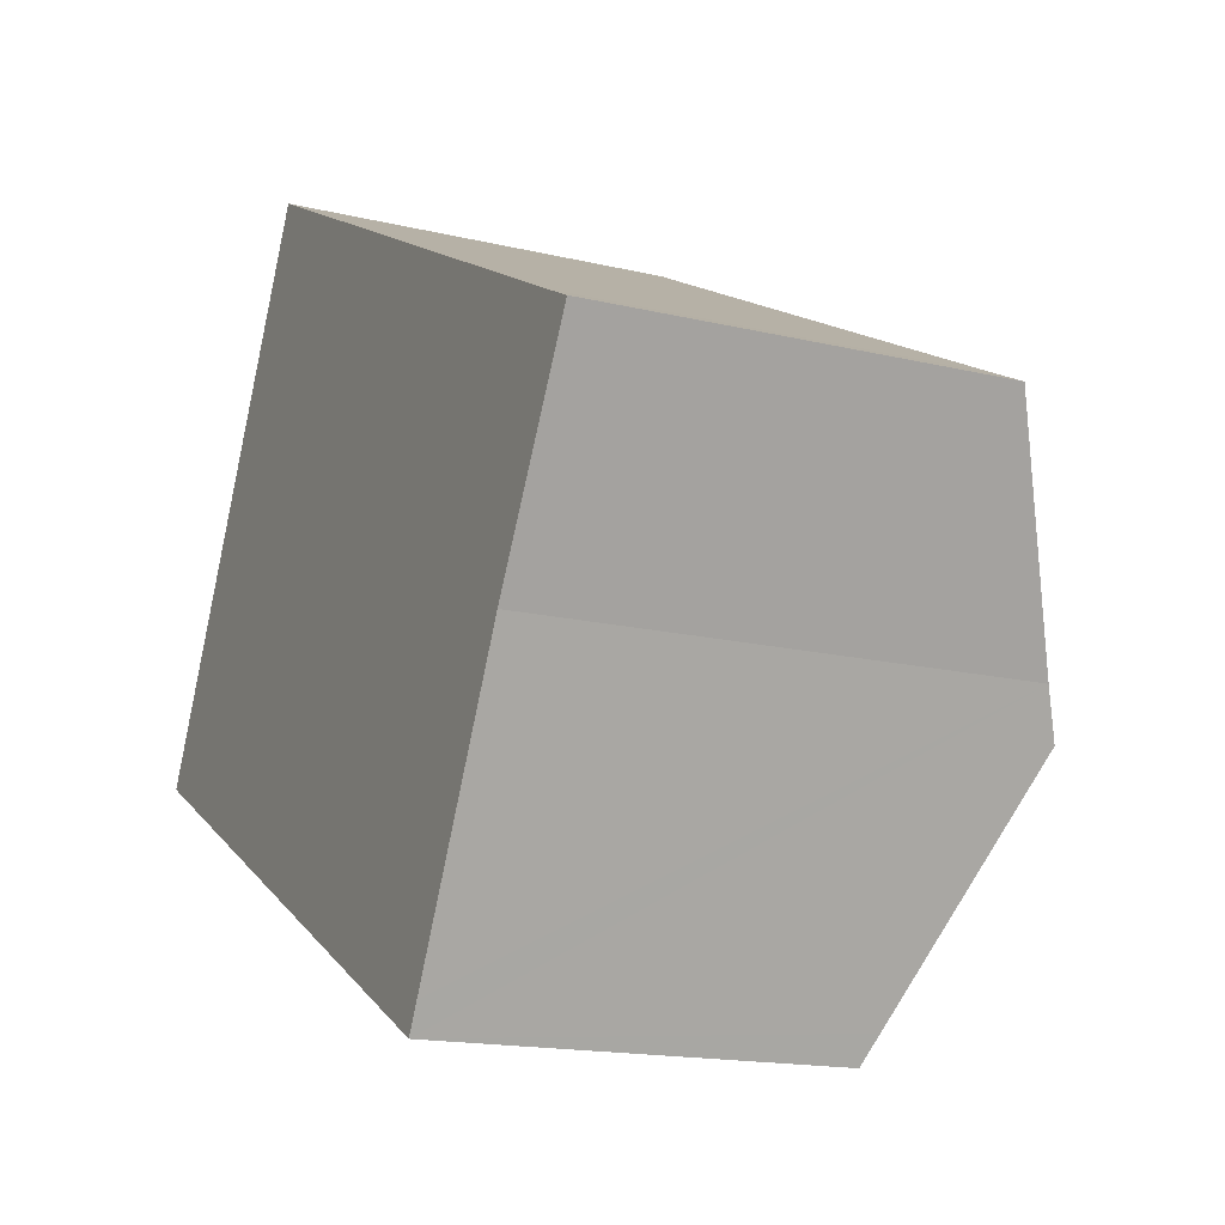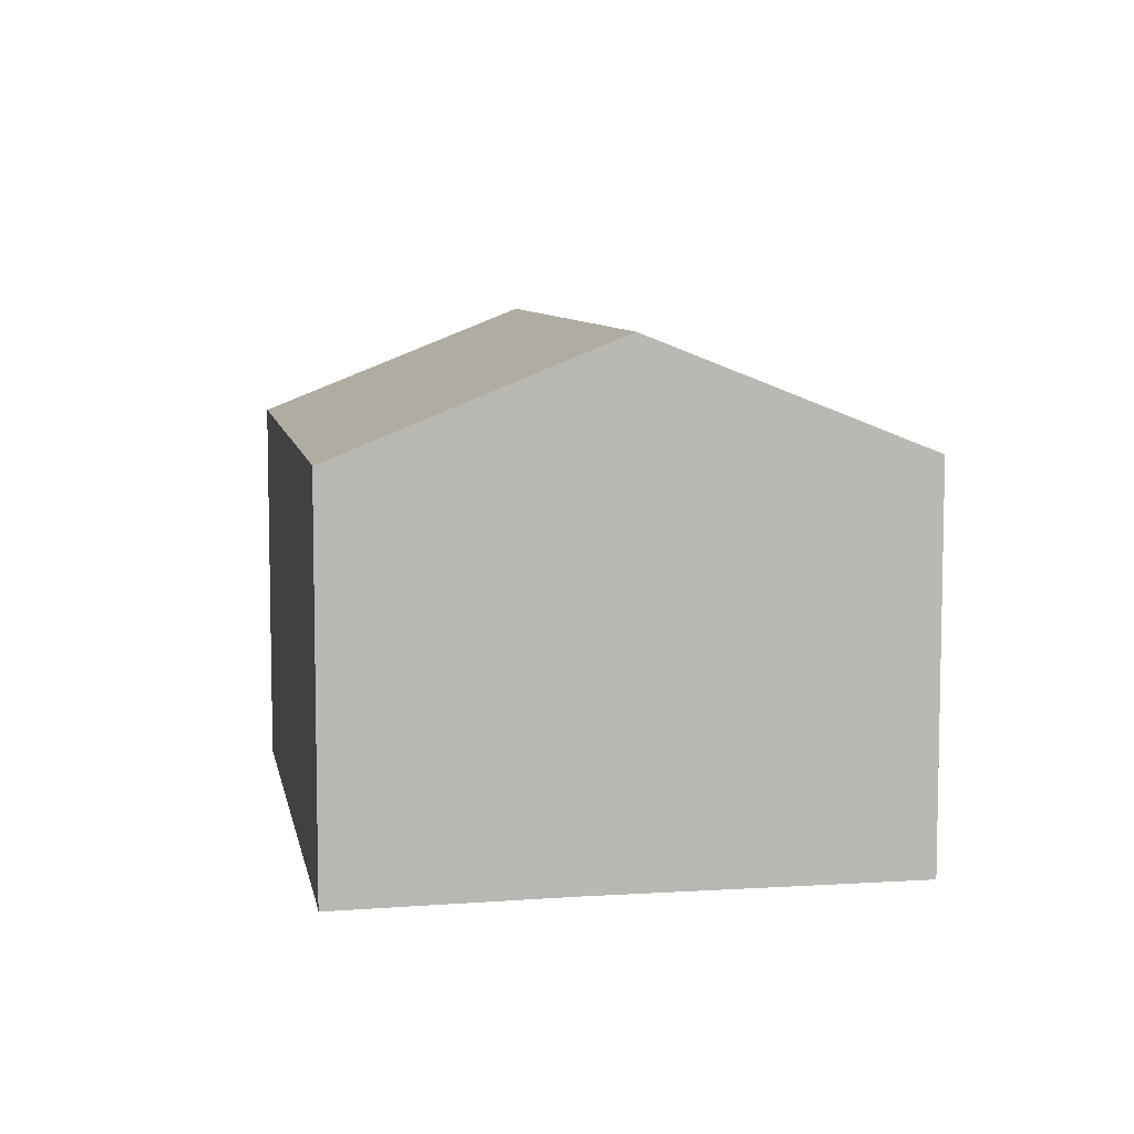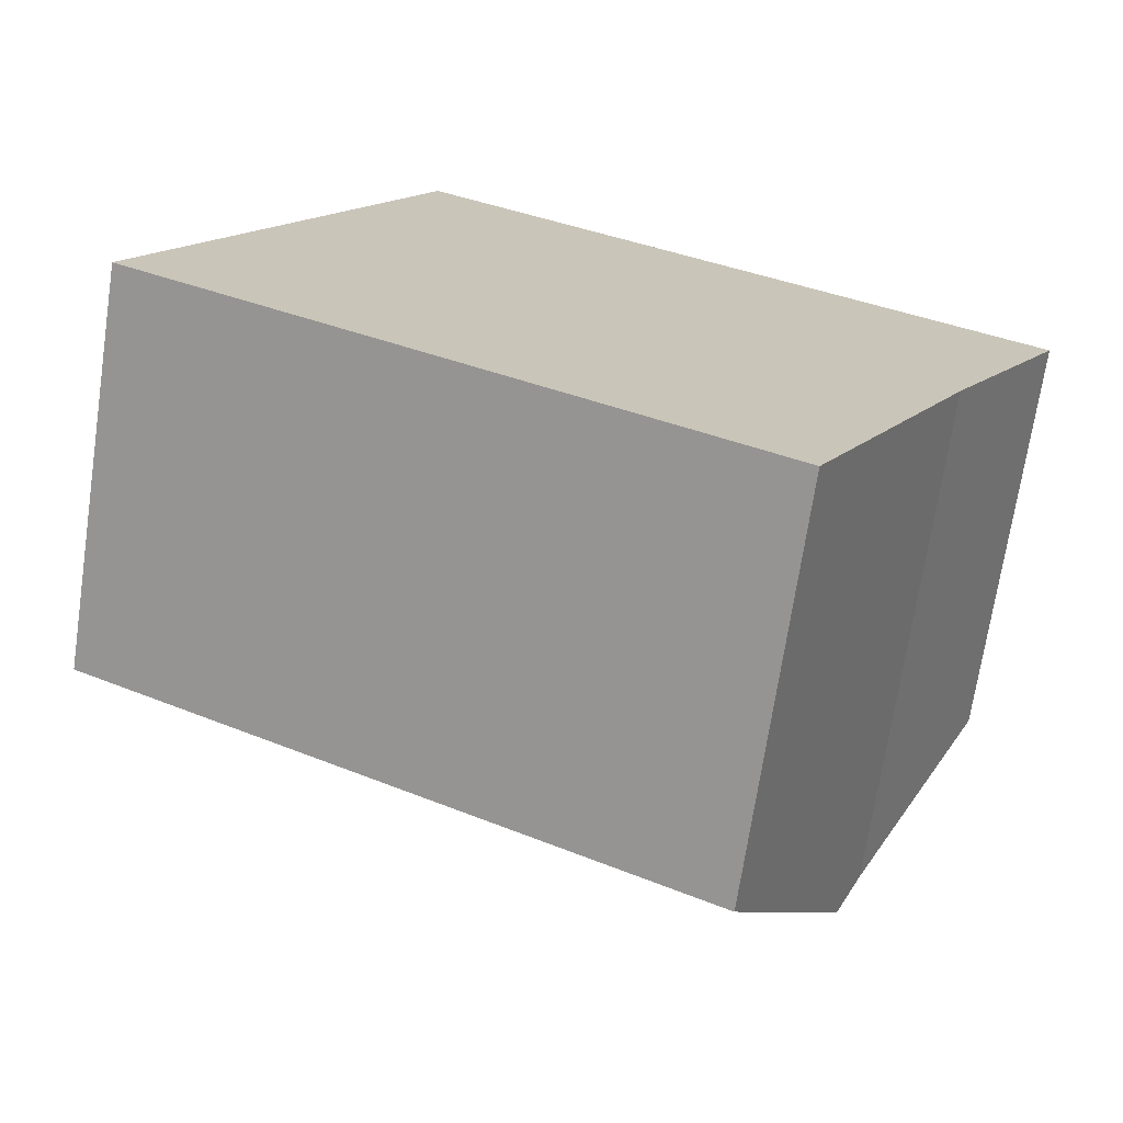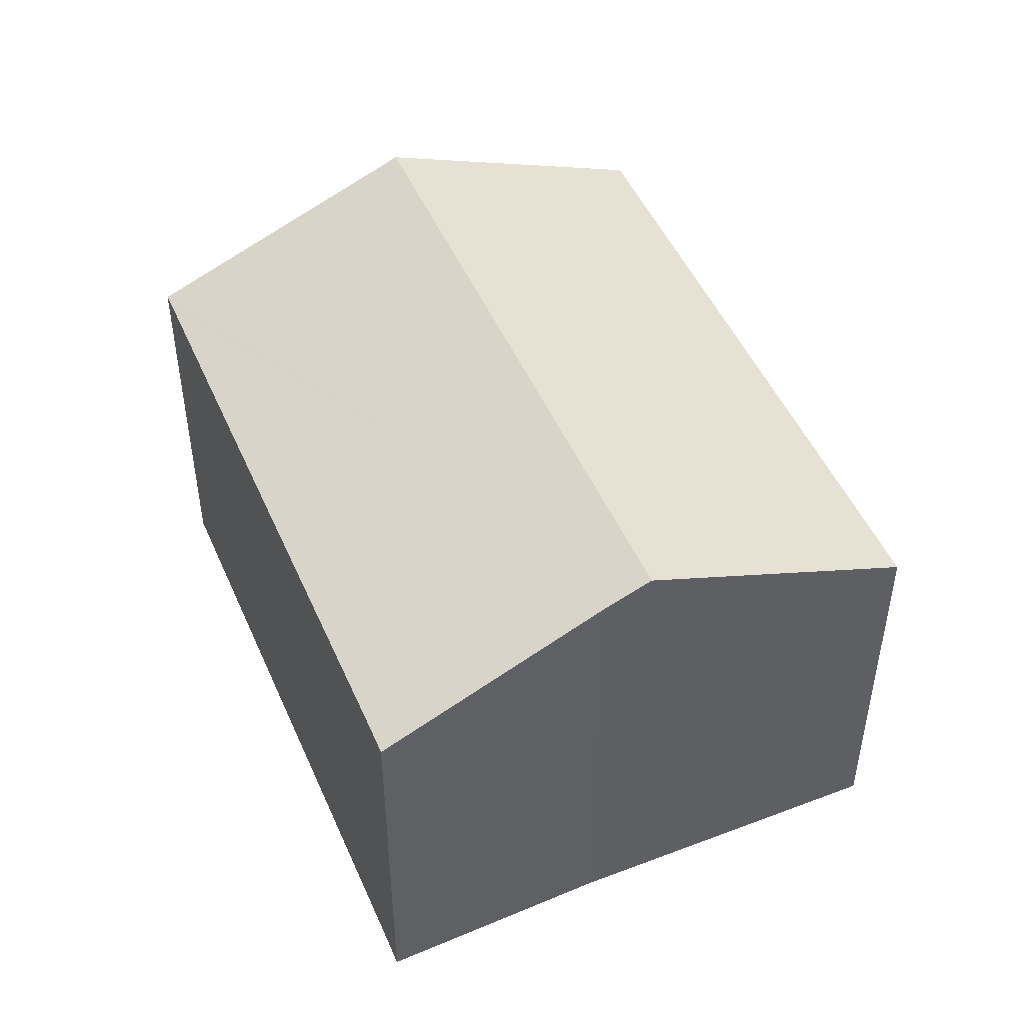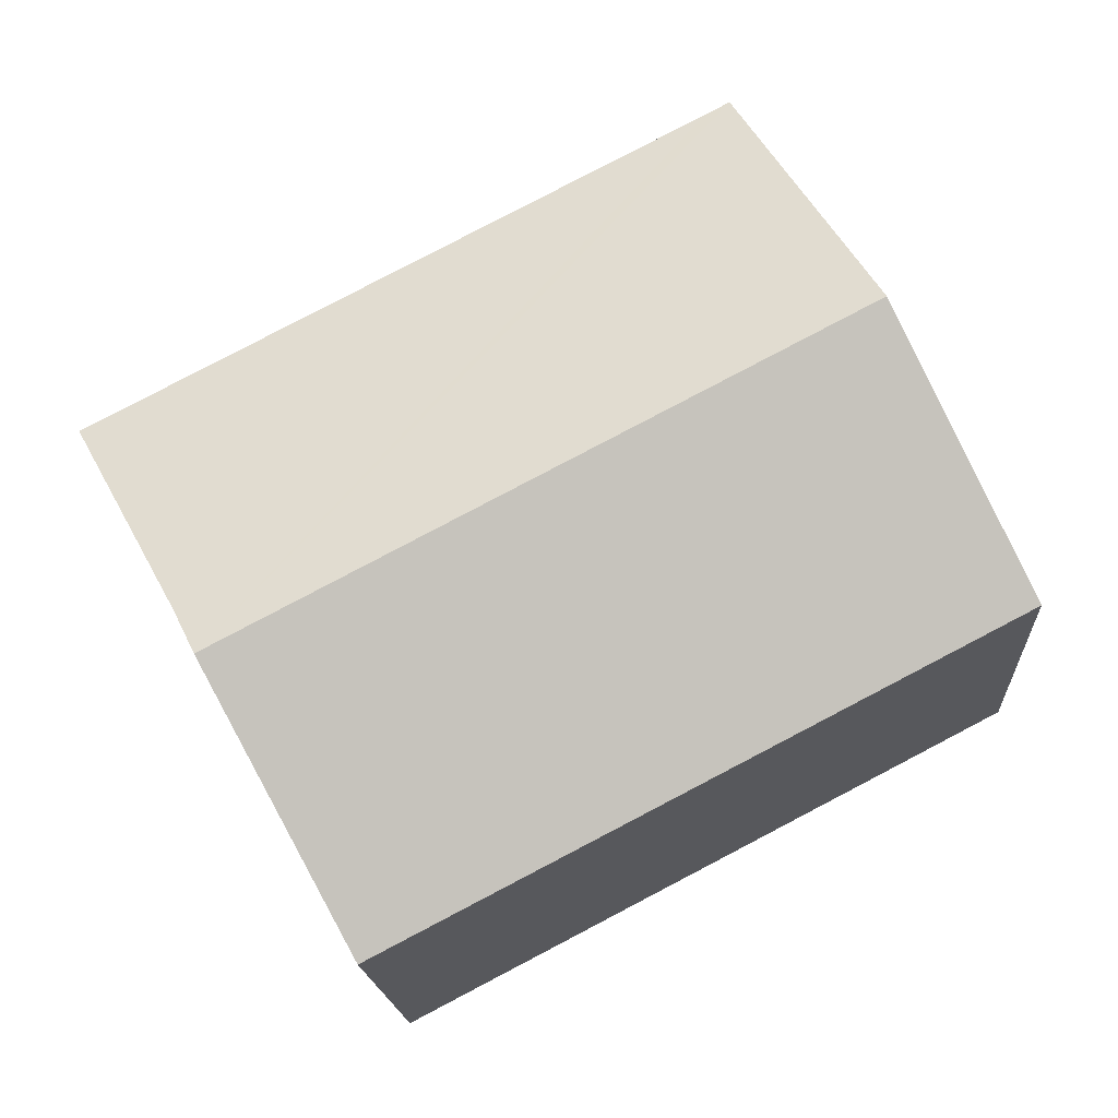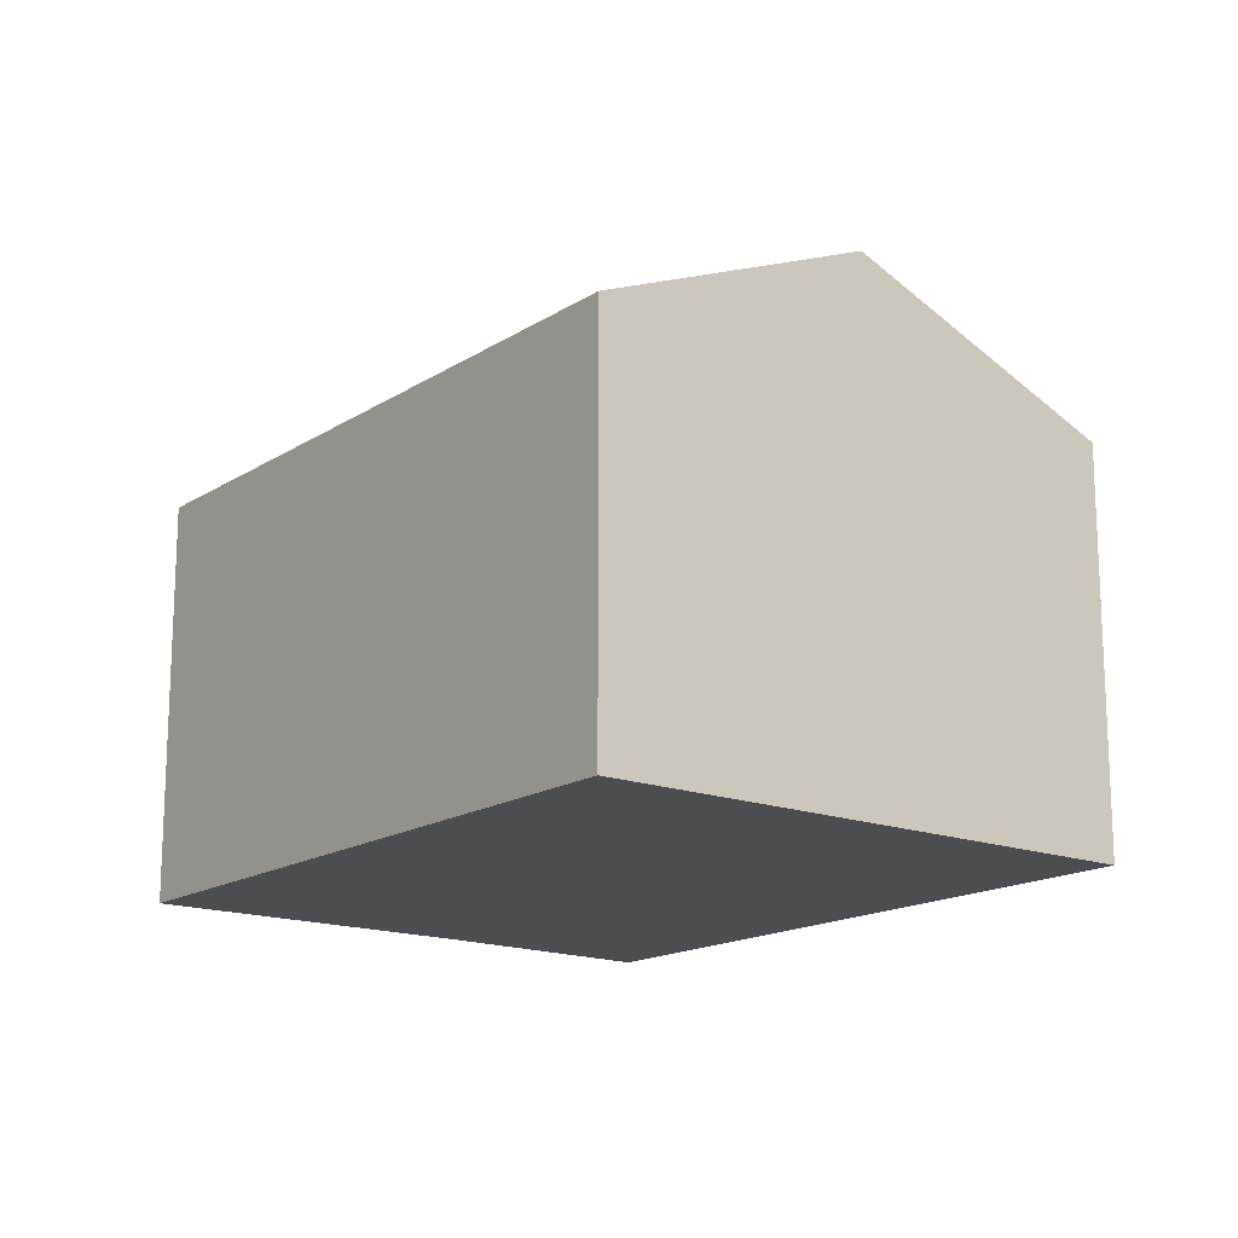
<metadata>
{"format":"obj","ext":"obj","renderer":"f3d","projection":"perspective","resolution":1024,"background":"white","views":[{"elev":-16.3,"azim":63.8,"up":"+Z"},{"elev":7.7,"azim":107.6,"up":"+Y"},{"elev":-70.4,"azim":-8.5,"up":"+Z"},{"elev":48.5,"azim":94.7,"up":"+Y"},{"elev":-17.4,"azim":-176.5,"up":"+Z"},{"elev":-16.2,"azim":-100.2,"up":"+Y"}]}
</metadata>
<code>
v  11.36 7.42 -5.263
v  2.46 9.249 4.642
v  13.52 9.249 -1.157
v  11.1 7.197 -5.762
v  7.551 7.191 -3.921
v  0 7.178 4.395e-16
v  4.903 7.192 9.253
v  5.333 7.193 9.022
v  15.43 7.194 3.729
v  13.95 8.889 -0.348
v  16.09 7.192 3.385
v  11.1 3.528e-16 -5.762
v  11.36 3.223e-16 -5.263
v  13.95 2.131e-17 -0.348
v  13.52 7.085e-17 -1.157
v  16.09 -2.073e-16 3.385
v  0 0 0
v  7.551 2.401e-16 -3.921
v  2.46 -2.842e-16 4.642
v  4.903 -5.666e-16 9.253
v  15.43 -2.283e-16 3.729
v  5.333 -5.524e-16 9.022
g defaultobject
f 1 2 3
f 2 1 4
f 2 4 5
f 2 5 6
f 7 3 2
f 3 7 8
f 3 8 9
f 3 9 10
f 10 9 11
f 1 12 4
f 12 1 3
f 12 3 10
f 12 10 13
f 13 10 14
f 13 14 15
f 11 14 10
f 14 11 16
f 12 5 4
f 5 12 6
f 6 12 17
f 17 12 18
f 17 2 6
f 2 17 7
f 7 17 19
f 7 19 20
f 20 8 7
f 8 20 9
f 9 20 21
f 21 20 22
f 21 11 9
f 11 21 16
f 21 14 16
f 14 21 22
f 14 22 15
f 15 22 13
f 13 22 12
f 12 22 18
f 18 22 20
f 18 20 19
f 18 19 17

</code>
